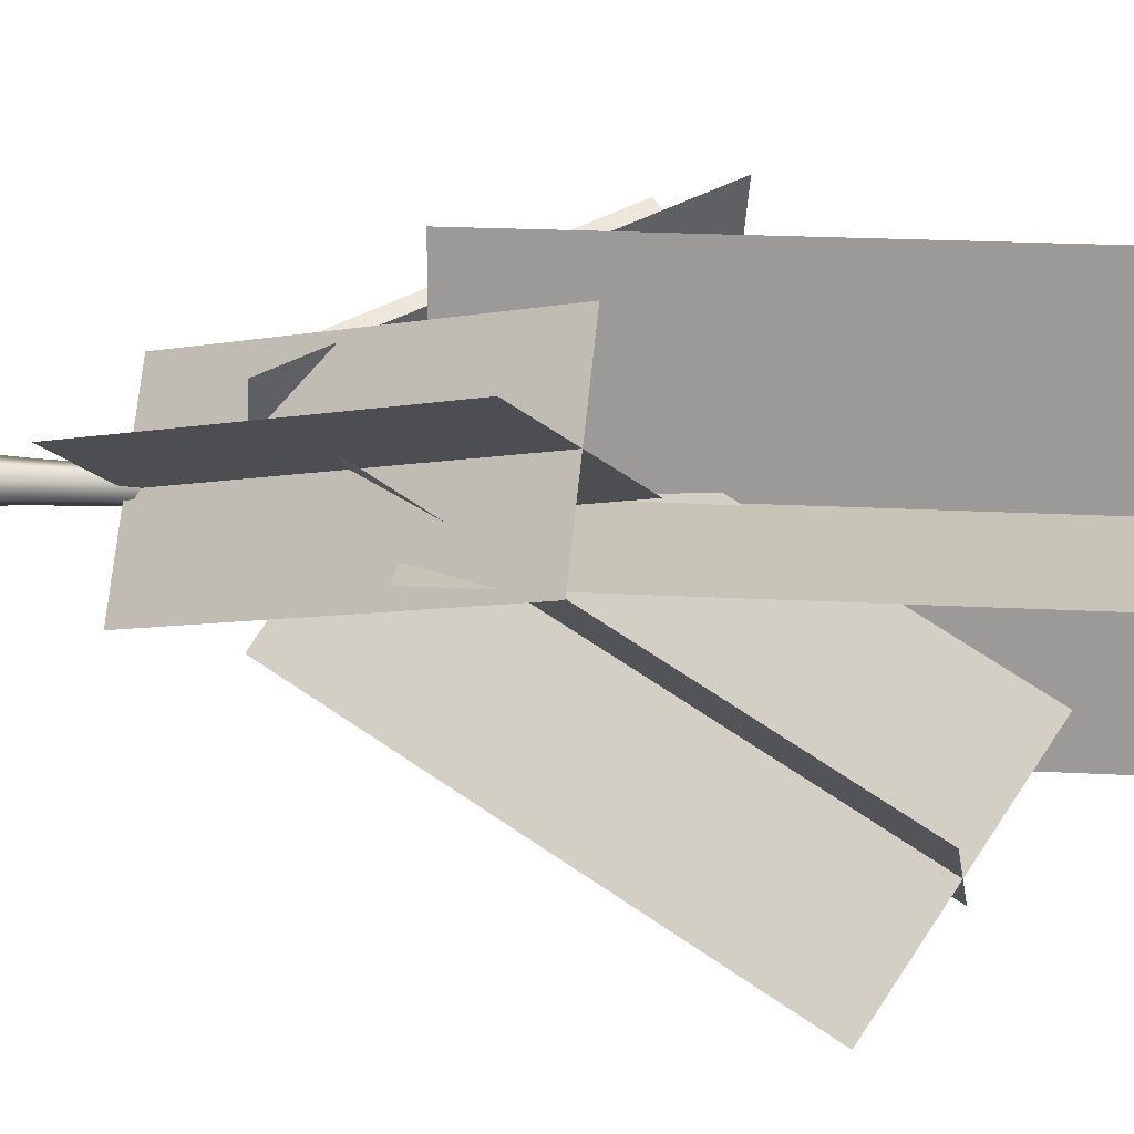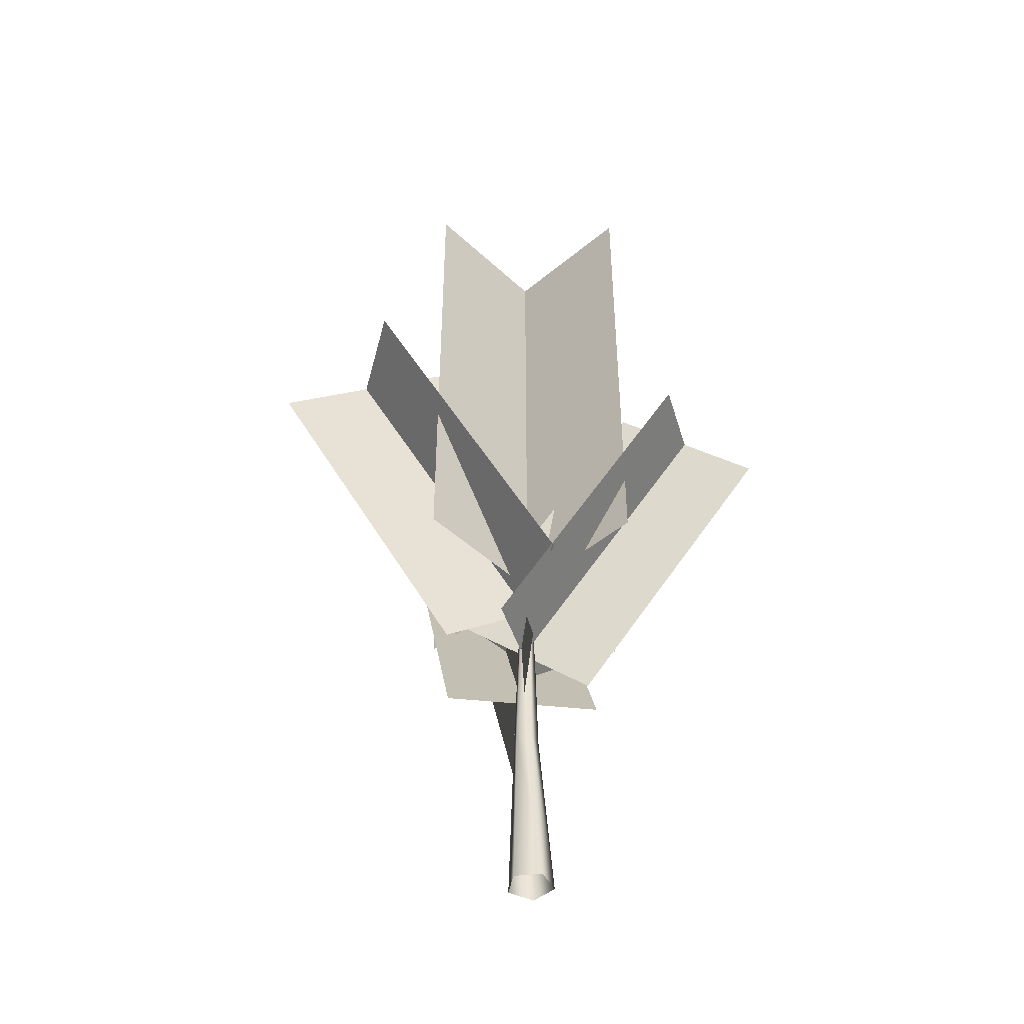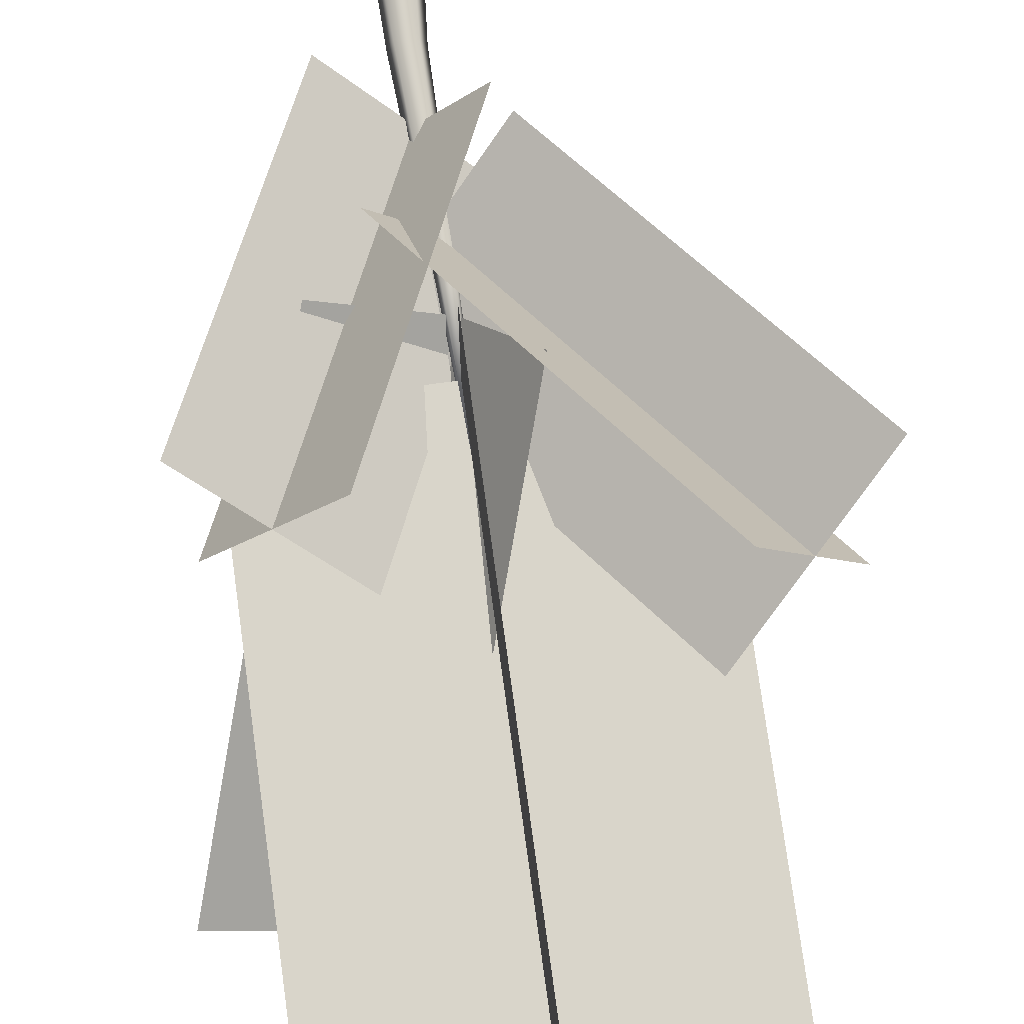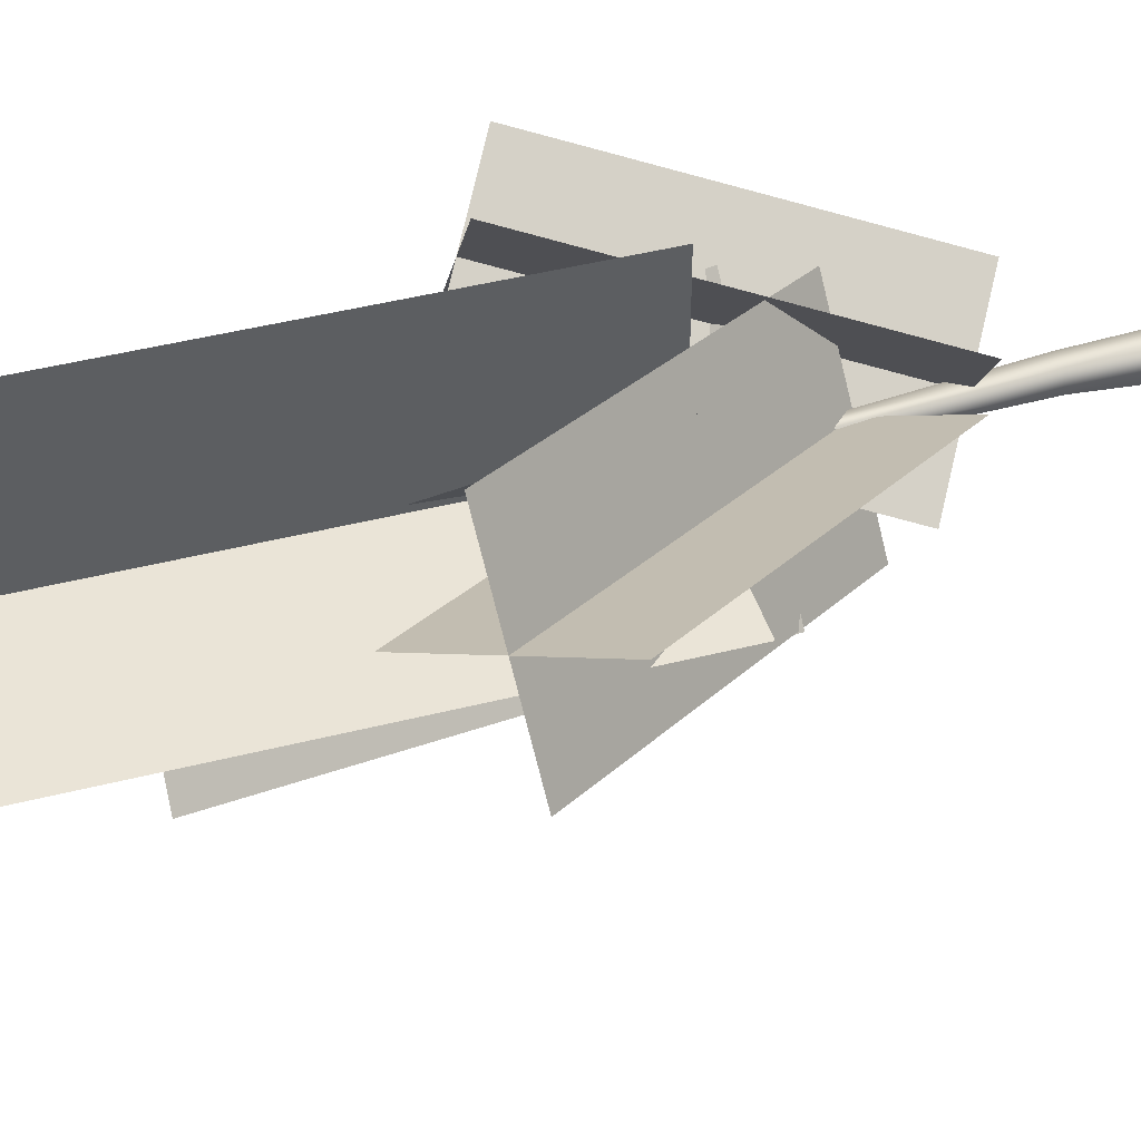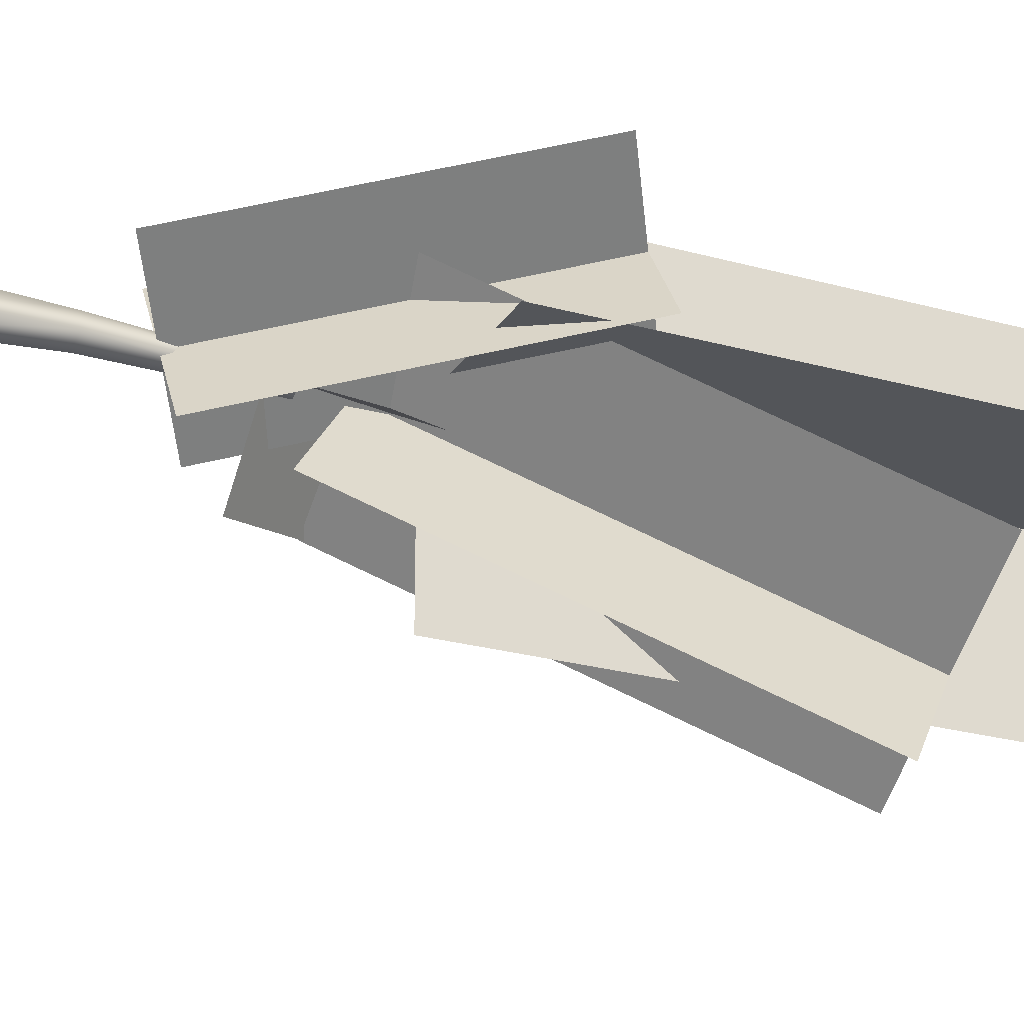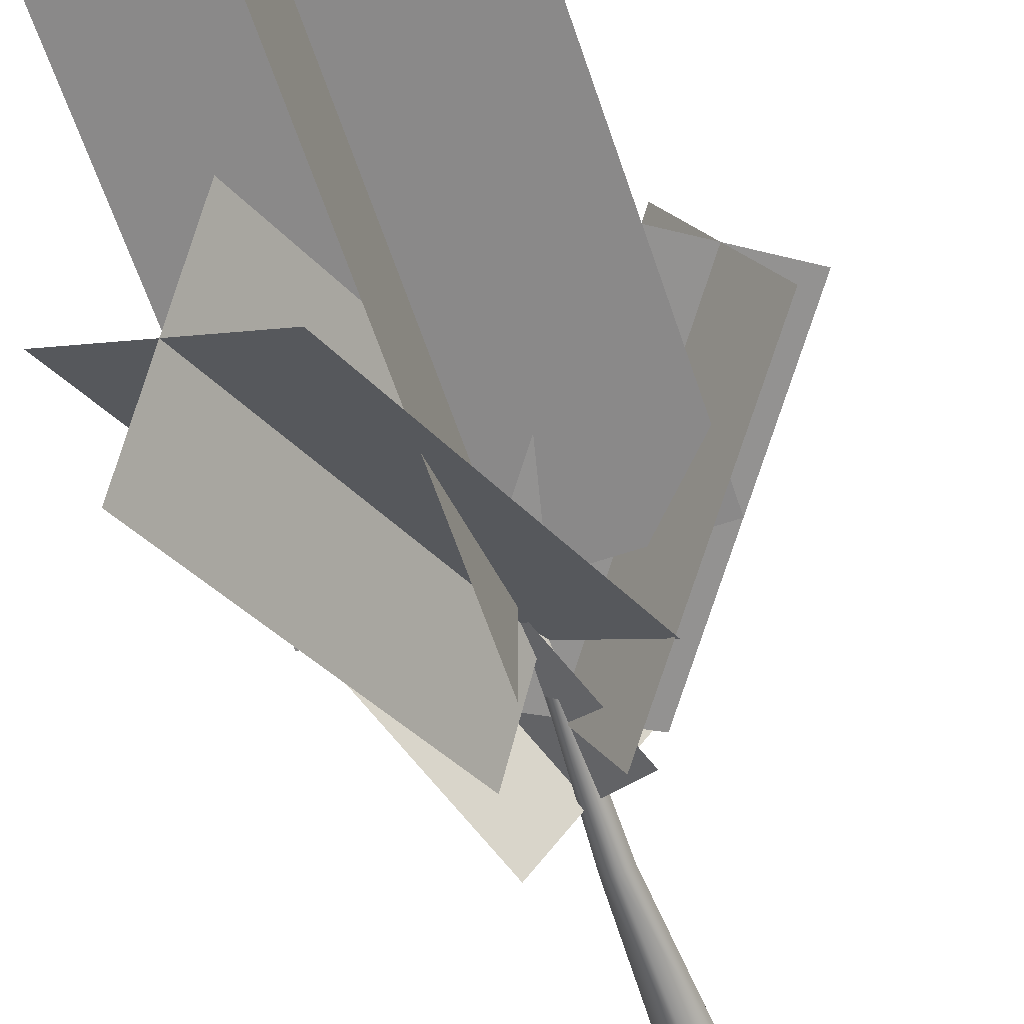
<metadata>
{"format":"obj","ext":"obj","renderer":"f3d","projection":"perspective","resolution":1024,"background":"white","views":[{"elev":19.6,"azim":96.0,"up":"+Z"},{"elev":-46.2,"azim":-136.5,"up":"+Y"},{"elev":74.6,"azim":172.2,"up":"+Z"},{"elev":43.9,"azim":-106.7,"up":"+Z"},{"elev":-24.5,"azim":65.1,"up":"+Z"},{"elev":-63.3,"azim":-161.3,"up":"+Z"}]}
</metadata>
<code>
o Cube
v 0.07705 -4.536 -2.92
v 0.7577 19.72 -1.534
v 3.096 -4.536 -0.7263
v 2.459 19.72 -0.2982
v 1.943 -4.536 2.823
v 1.809 19.72 1.702
v -1.789 -4.536 2.823
v -0.2938 19.72 1.702
v -2.942 -4.536 -0.7263
v -0.9436 19.72 -0.2982
v 1.174 38.64 -0.5799
v 0.07706 38.64 -1.377
v 0.7552 38.64 0.71
v -0.6011 38.64 0.71
v -1.02 38.64 -0.5799
v -0.06491 59.74 0.1549
v -19.6 48.69 0.2155
v 19.87 48.69 0.2155
v -19.6 121.2 0.2155
v 19.87 121.2 0.2155
v 0.1368 48.69 19.95
v 0.1368 48.69 -19.52
v 0.1368 121.2 19.95
v 0.1368 121.2 -19.52
v -12.13 43.61 -7.47
v 11.77 42.78 7.494
v 2.995 88.14 -29.15
v 26.89 87.31 -14.19
v -6.438 50.38 10.41
v 6.084 36 -10.38
v 8.683 94.91 -11.27
v 21.2 80.54 -32.06
v 6.338 36.87 10.3
v -4.548 34.32 -10.26
v -18.97 70.34 19.55
v -29.85 67.79 -1.013
v 8.63 42.82 -4.969
v -6.84 28.37 5.012
v -16.68 76.3 4.277
v -32.15 61.84 14.26
v 7.363 26.07 -8.528
v -5.245 27.08 8.548
v 22.53 60.83 0.6041
v 9.92 61.84 17.68
v -6.431 31.37 -5.804
v 8.549 21.78 5.825
v 8.734 66.13 3.327
v 23.71 56.54 14.96
g Cube_Cube_Material
f 1 2 4 3
f 3 4 6 5
f 5 6 8 7
f 6 4 11 13
f 7 8 10 9
f 9 10 2 1
f 13 11 16
f 2 10 15 12
f 4 2 12 11
f 8 6 13 14
f 10 8 14 15
f 17 18 20 19
f 12 15 16
f 14 13 16
f 11 12 16
f 15 14 16
f 21 22 24 23
f 25 26 28 27
f 29 30 32 31
f 33 34 36 35
f 37 38 40 39
f 41 42 44 43
f 45 46 48 47

</code>
